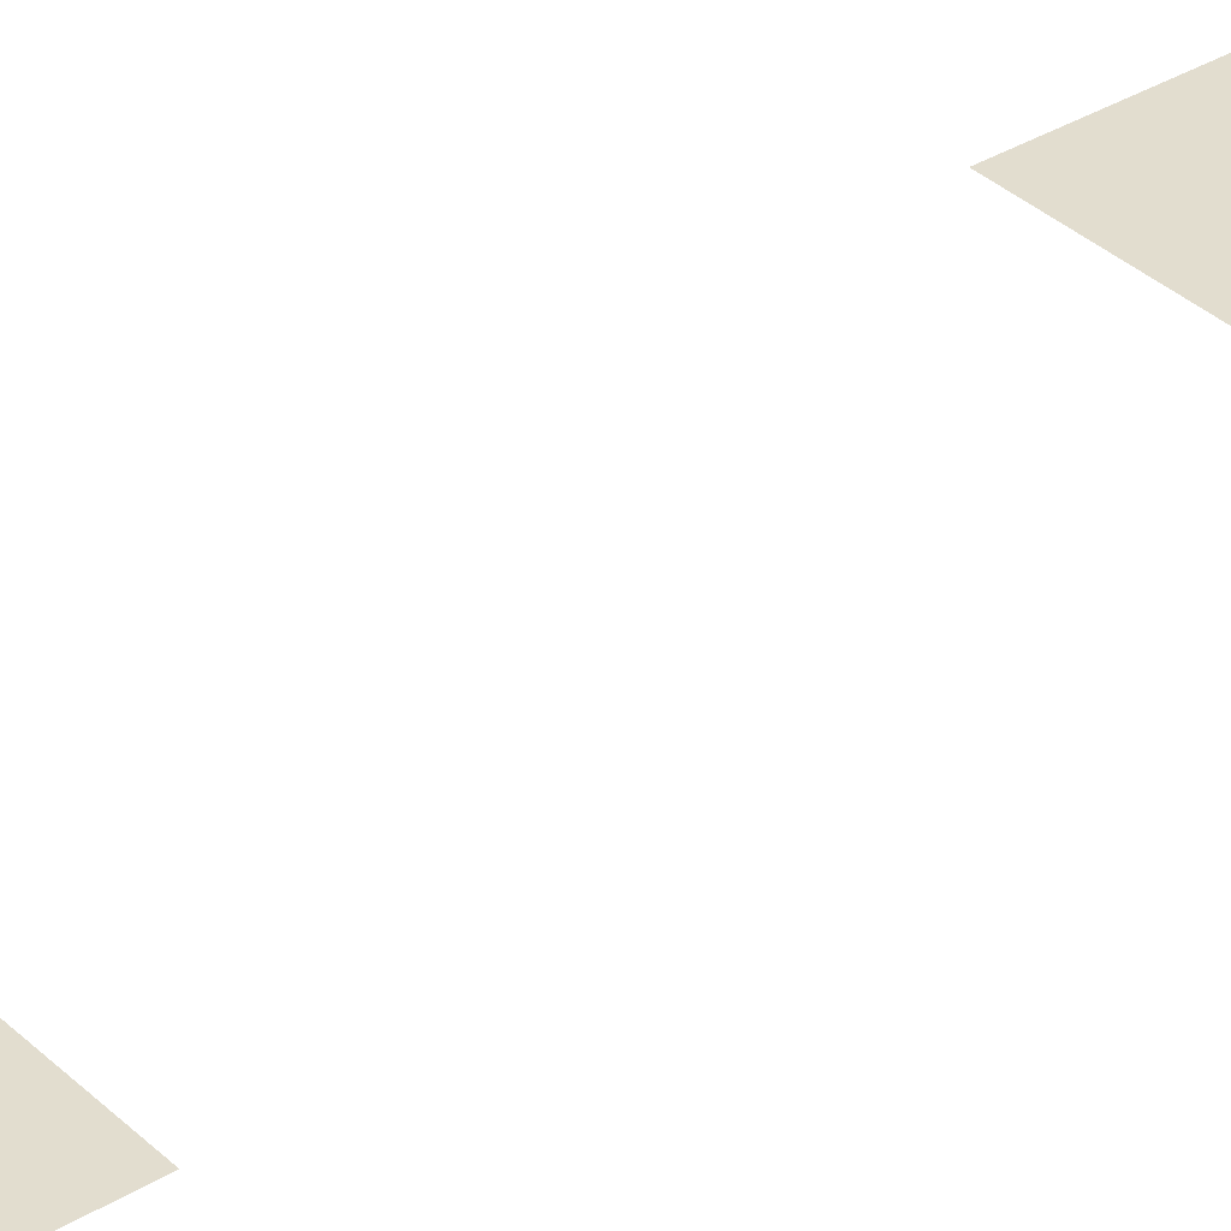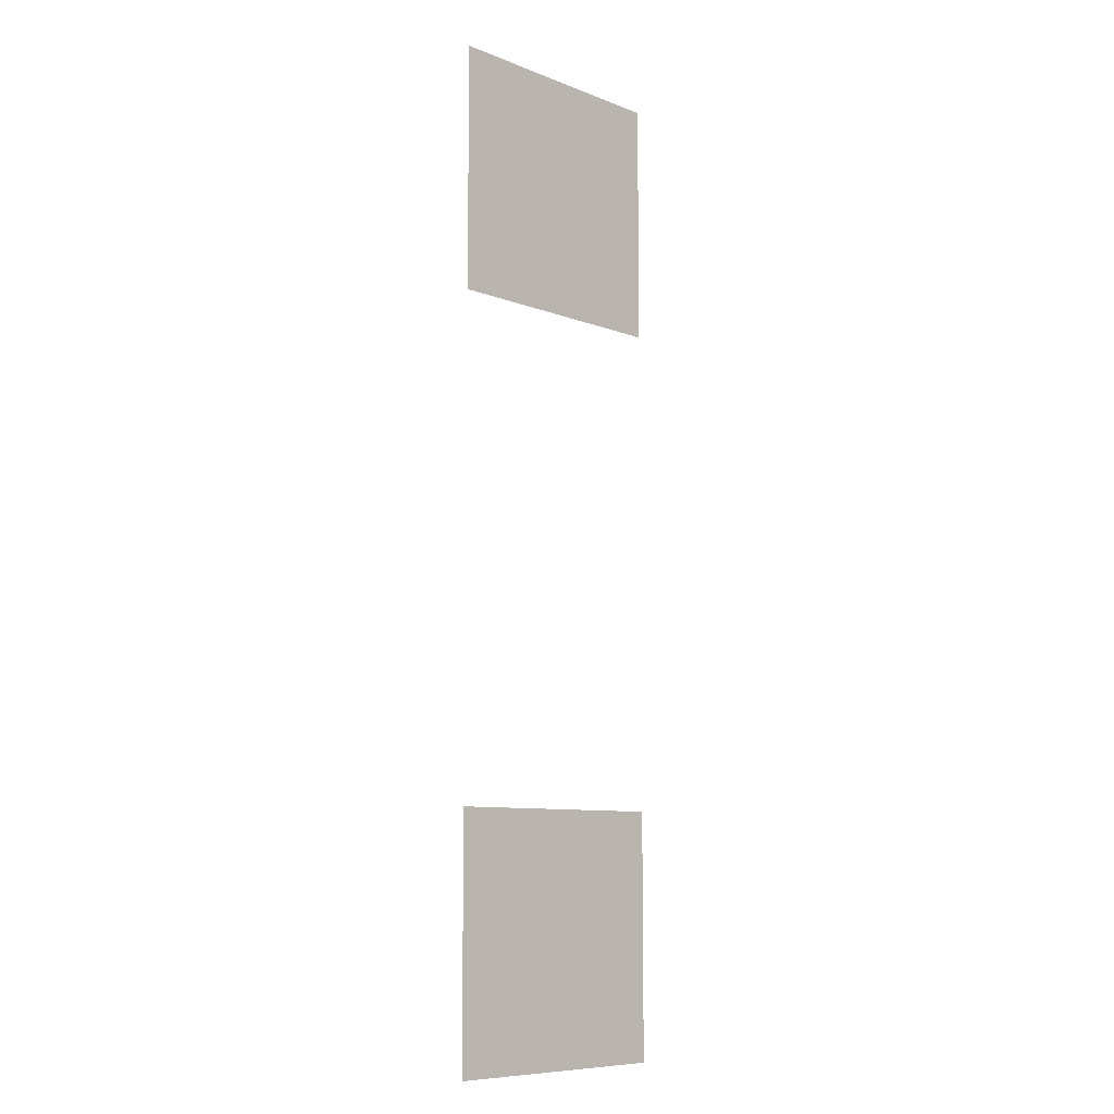
<metadata>
{"format":"obj","ext":"obj","renderer":"f3d","projection":"perspective","resolution":1024,"background":"white","views":[{"elev":35.0,"azim":50.9,"up":"+Z"},{"elev":-8.9,"azim":-45.8,"up":"+Y"}]}
</metadata>
<code>
v -12 -14 0
v -13 -14 0
v -13 -13 0
v -12 -13 0
v -12 -17 0
v -13 -17 0
v -13 -16 0
v -12 -16 0
g Market_mesh_0012
f 1 2 3 4
f 5 6 7 8

</code>
